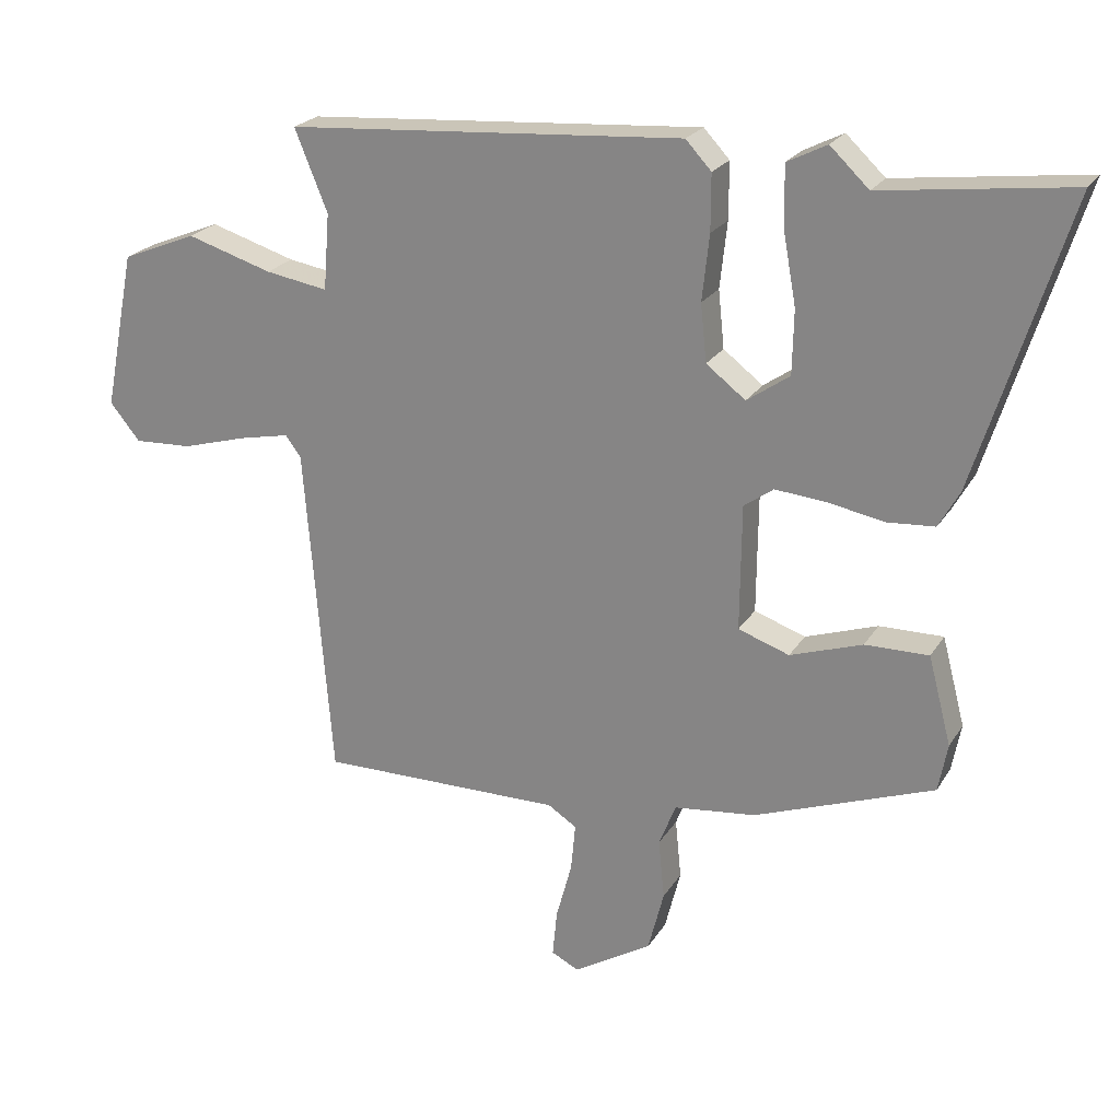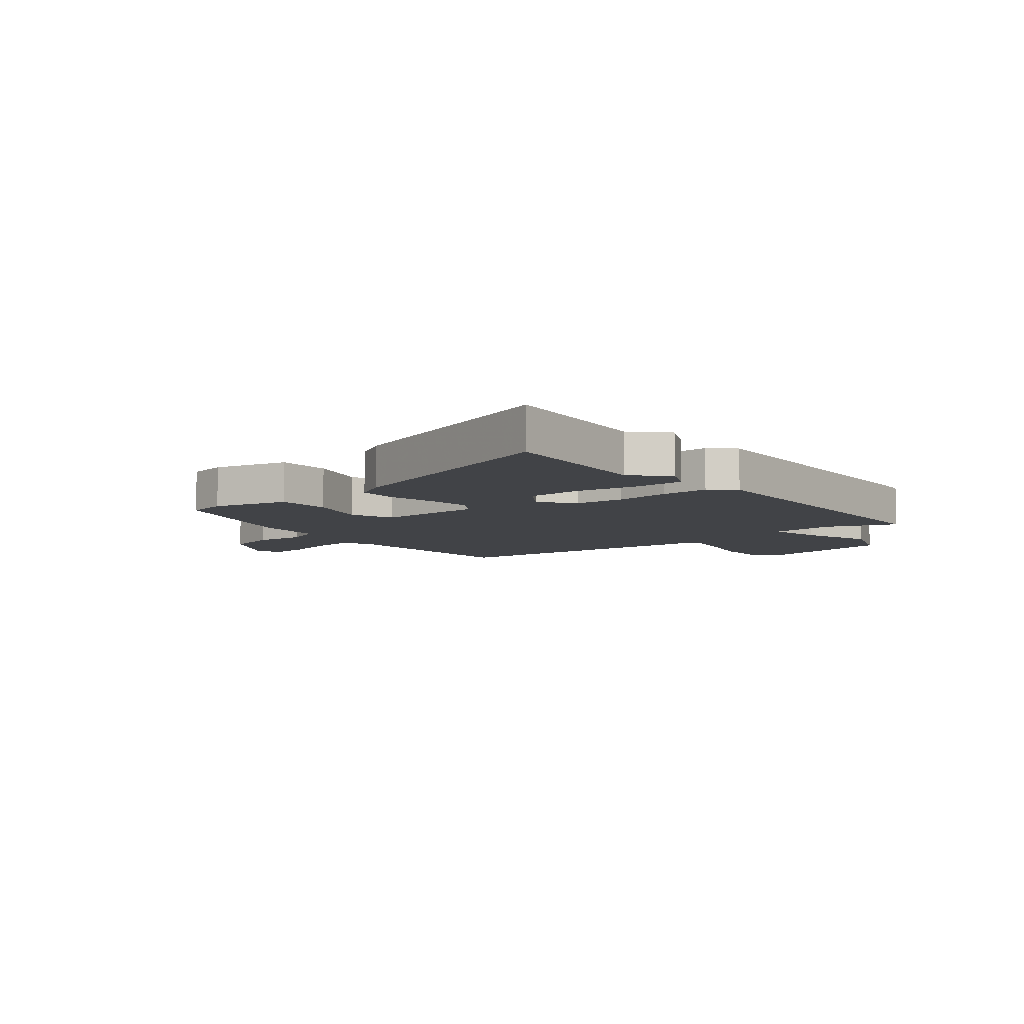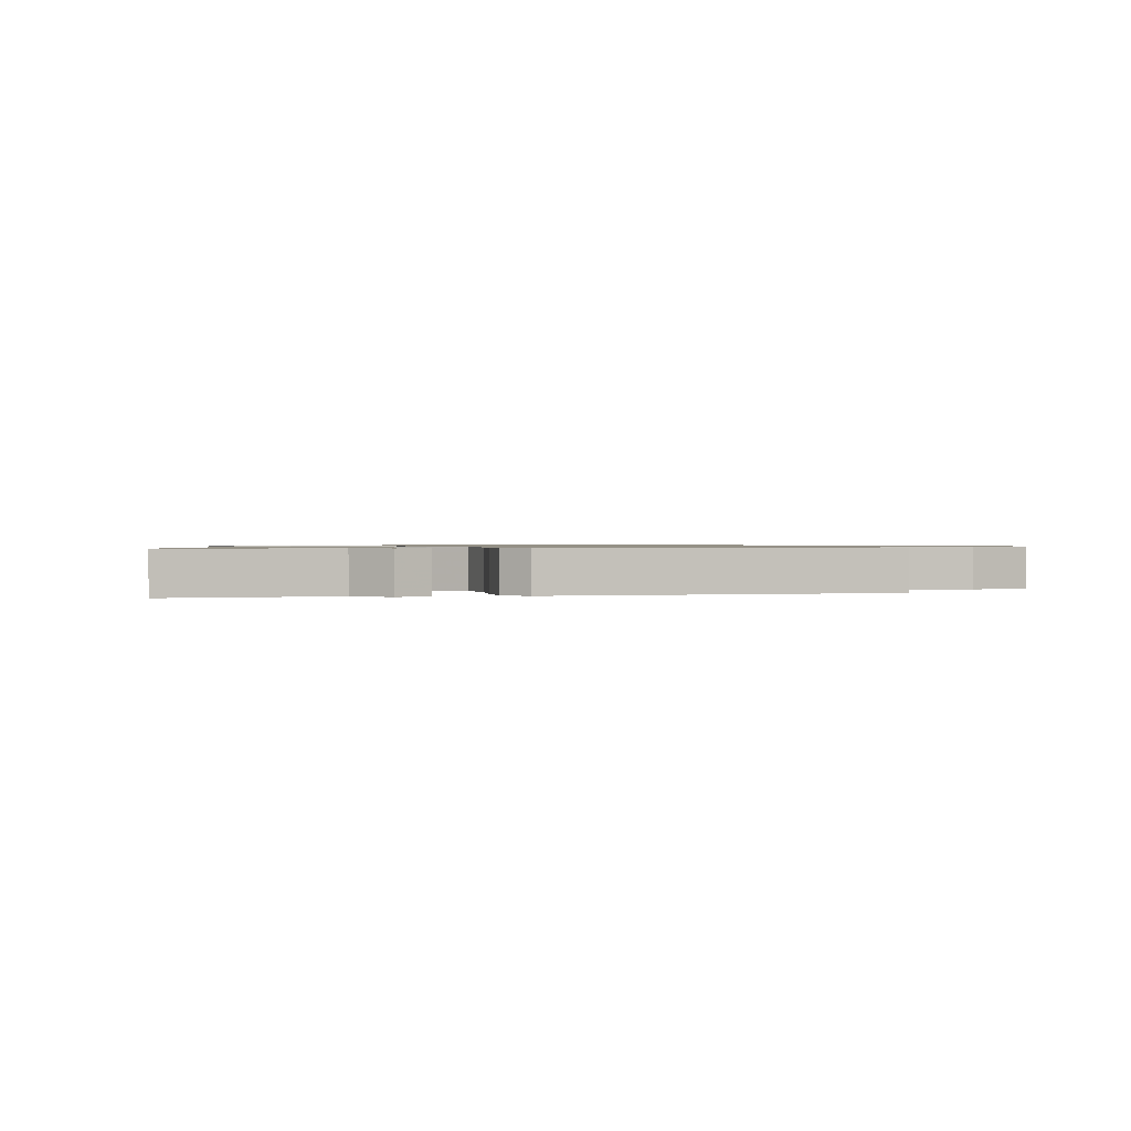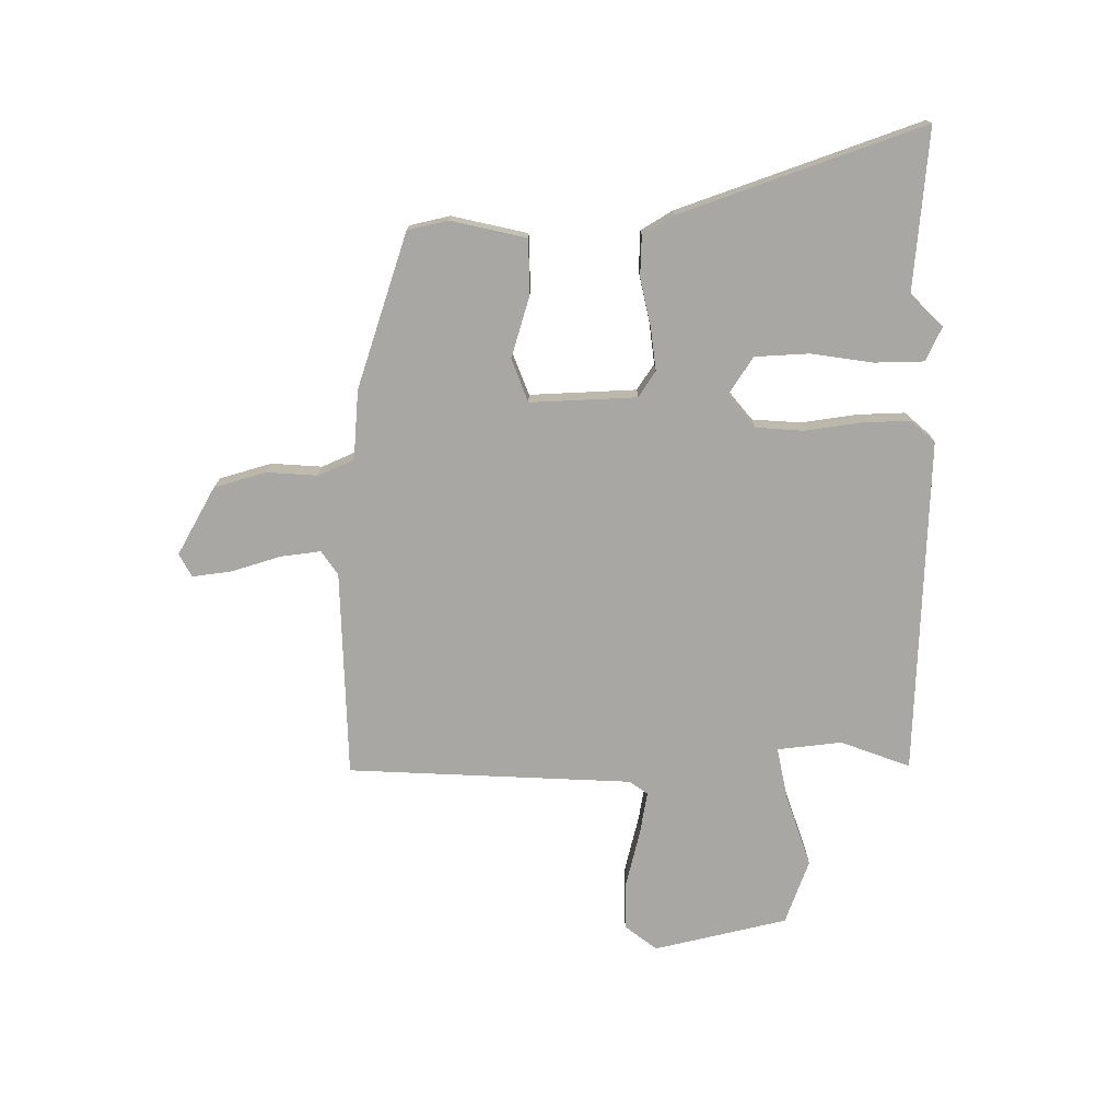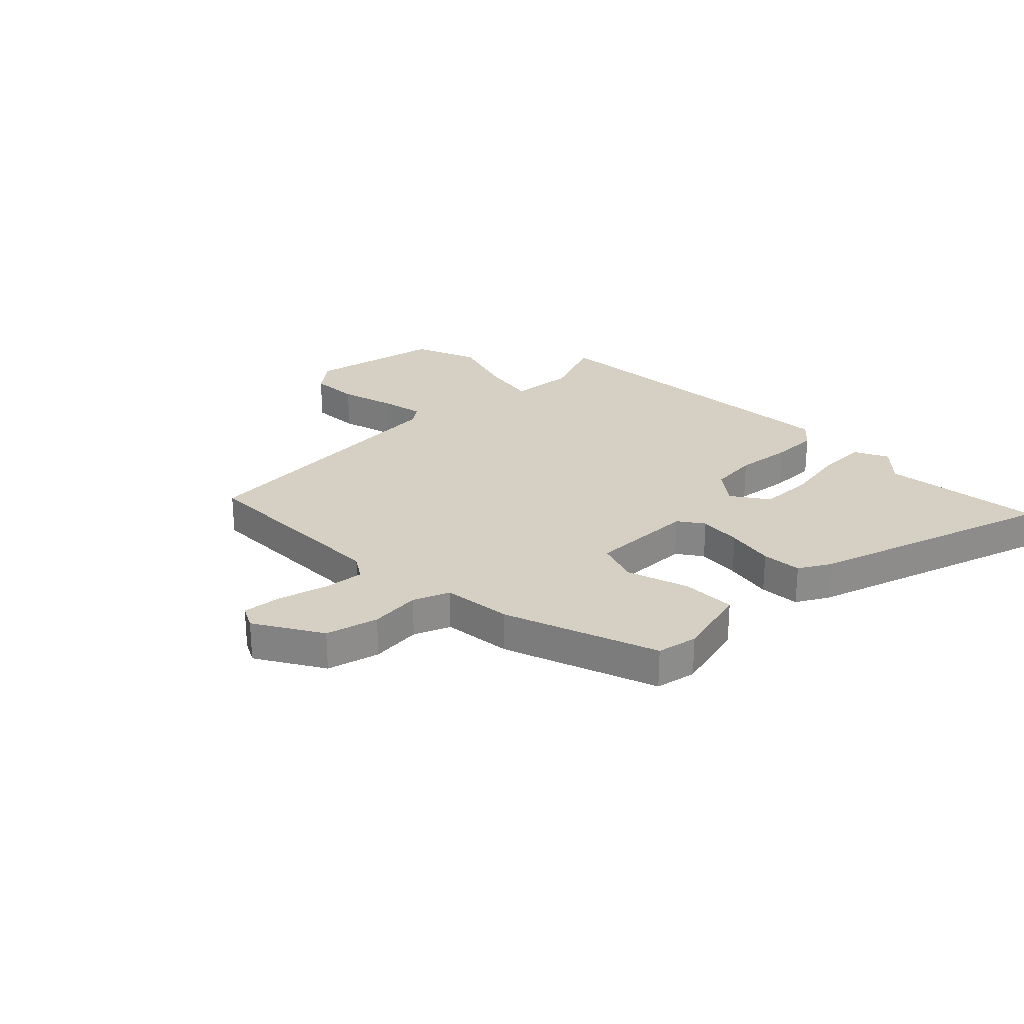
<metadata>
{"format":"obj","ext":"obj","renderer":"f3d","projection":"perspective","resolution":1024,"background":"white","views":[{"elev":22.8,"azim":-156.2,"up":"+Z"},{"elev":-7.1,"azim":-50.0,"up":"+Y"},{"elev":0.8,"azim":-12.6,"up":"+Y"},{"elev":-74.7,"azim":-87.9,"up":"+Y"},{"elev":26.3,"azim":-134.3,"up":"+Y"}]}
</metadata>
<code>
v 0.474 0.07 -0.534
v 0.103 0.07 -0.532
v 0.059 0.07 -0.56
v 0.066 0.07 -0.633
v 0.09 0.07 -0.721
v 0.097 0.07 -0.792
v 0.055 0.07 -0.813
v -0.064 0.07 -0.741
v -0.088 0.07 -0.647
v -0.079 0.07 -0.556
v -0.105 0.07 -0.491
v -0.229 0.07 -0.477
v -0.502 0.07 -0.377
v -0.516 0.07 -0.304
v -0.481 0.07 -0.17
v -0.384 0.07 -0.171
v -0.274 0.07 -0.208
v -0.196 0.07 -0.181
v -0.198 0.07 0.01
v -0.243 0.07 0.042
v -0.32 0.07 0.035
v -0.407 0.07 0.019
v -0.479 0.07 0.024
v -0.511 0.07 0.081
v -0.649 0.07 0.518
v -0.362 0.07 0.483
v -0.303 0.07 0.539
v -0.243 0.07 0.509
v -0.244 0.07 0.42
v -0.264 0.07 0.309
v -0.262 0.07 0.212
v -0.197 0.07 0.167
v -0.137 0.07 0.213
v -0.128 0.07 0.3
v -0.139 0.07 0.4
v -0.139 0.07 0.485
v -0.1 0.07 0.527
v 0.503 0.07 0.485
v 0.453 0.07 0.362
v 0.462 0.07 0.246
v 0.557 0.07 0.262
v 0.687 0.07 0.302
v 0.801 0.07 0.256
v 0.849 0.07 0.015
v 0.803 0.07 -0.041
v 0.715 0.07 -0.037
v 0.616 0.07 -0.009
v 0.539 0.07 0.007
v 0.515 0.07 -0.025
v 0.474 0 -0.534
v 0.103 0 -0.532
v 0.059 0 -0.56
v 0.066 0 -0.633
v 0.09 0 -0.721
v 0.097 0 -0.792
v 0.055 0 -0.813
v -0.064 0 -0.741
v -0.088 0 -0.647
v -0.079 0 -0.556
v -0.105 0 -0.491
v -0.229 0 -0.477
v -0.502 0 -0.377
v -0.516 0 -0.304
v -0.481 0 -0.17
v -0.384 0 -0.171
v -0.274 0 -0.208
v -0.196 0 -0.181
v -0.198 0 0.01
v -0.243 0 0.042
v -0.32 0 0.035
v -0.407 0 0.019
v -0.479 0 0.024
v -0.511 0 0.081
v -0.649 0 0.518
v -0.362 0 0.483
v -0.303 0 0.539
v -0.243 0 0.509
v -0.244 0 0.42
v -0.264 0 0.309
v -0.262 0 0.212
v -0.197 0 0.167
v -0.137 0 0.213
v -0.128 0 0.3
v -0.139 0 0.4
v -0.139 0 0.485
v -0.1 0 0.527
v 0.503 0 0.485
v 0.453 0 0.362
v 0.462 0 0.246
v 0.557 0 0.262
v 0.687 0 0.302
v 0.801 0 0.256
v 0.849 0 0.015
v 0.803 0 -0.041
v 0.715 0 -0.037
v 0.616 0 -0.009
v 0.539 0 0.007
v 0.515 0 -0.025
f 45 46 47
f 44 45 47
f 43 44 47
f 42 43 47
f 41 42 47
f 40 41 47 48
f 37 38 39
f 36 37 39
f 35 36 39
f 34 35 39
f 33 34 39 40
f 40 48 49
f 33 40 49
f 32 33 49
f 28 29 30
f 27 28 30
f 26 27 30
f 26 30 31
f 25 26 31
f 24 25 31
f 23 24 31
f 22 23 31
f 21 22 31
f 20 21 31 32
f 15 16 17
f 14 15 17
f 13 14 17
f 12 13 17
f 11 12 17
f 11 17 18
f 10 11 18 19
f 8 9 10
f 7 8 10
f 6 7 10
f 5 6 10
f 4 5 10
f 3 4 10 19
f 32 49 1 2
f 19 20 32
f 2 3 19 32
f 96 95 94
f 96 94 93
f 96 93 92
f 96 92 91
f 96 91 90
f 97 96 90 89
f 88 87 86
f 88 86 85
f 88 85 84
f 88 84 83
f 89 88 83 82
f 98 97 89
f 98 89 82
f 98 82 81
f 79 78 77
f 79 77 76
f 79 76 75
f 80 79 75
f 80 75 74
f 80 74 73
f 80 73 72
f 80 72 71
f 80 71 70
f 81 80 70 69
f 66 65 64
f 66 64 63
f 66 63 62
f 66 62 61
f 66 61 60
f 67 66 60
f 68 67 60 59
f 59 58 57
f 59 57 56
f 59 56 55
f 59 55 54
f 59 54 53
f 68 59 53 52
f 51 50 98 81
f 81 69 68
f 81 68 52 51
f 1 50 51 2
f 2 51 52 3
f 3 52 53 4
f 4 53 54 5
f 5 54 55 6
f 6 55 56 7
f 7 56 57 8
f 8 57 58 9
f 9 58 59 10
f 10 59 60 11
f 11 60 61 12
f 12 61 62 13
f 13 62 63 14
f 14 63 64 15
f 15 64 65 16
f 16 65 66 17
f 17 66 67 18
f 18 67 68 19
f 19 68 69 20
f 20 69 70 21
f 21 70 71 22
f 22 71 72 23
f 23 72 73 24
f 24 73 74 25
f 25 74 75 26
f 26 75 76 27
f 27 76 77 28
f 28 77 78 29
f 29 78 79 30
f 30 79 80 31
f 31 80 81 32
f 32 81 82 33
f 33 82 83 34
f 34 83 84 35
f 35 84 85 36
f 36 85 86 37
f 37 86 87 38
f 38 87 88 39
f 39 88 89 40
f 40 89 90 41
f 41 90 91 42
f 42 91 92 43
f 43 92 93 44
f 44 93 94 45
f 45 94 95 46
f 46 95 96 47
f 47 96 97 48
f 48 97 98 49
f 49 98 50 1

</code>
